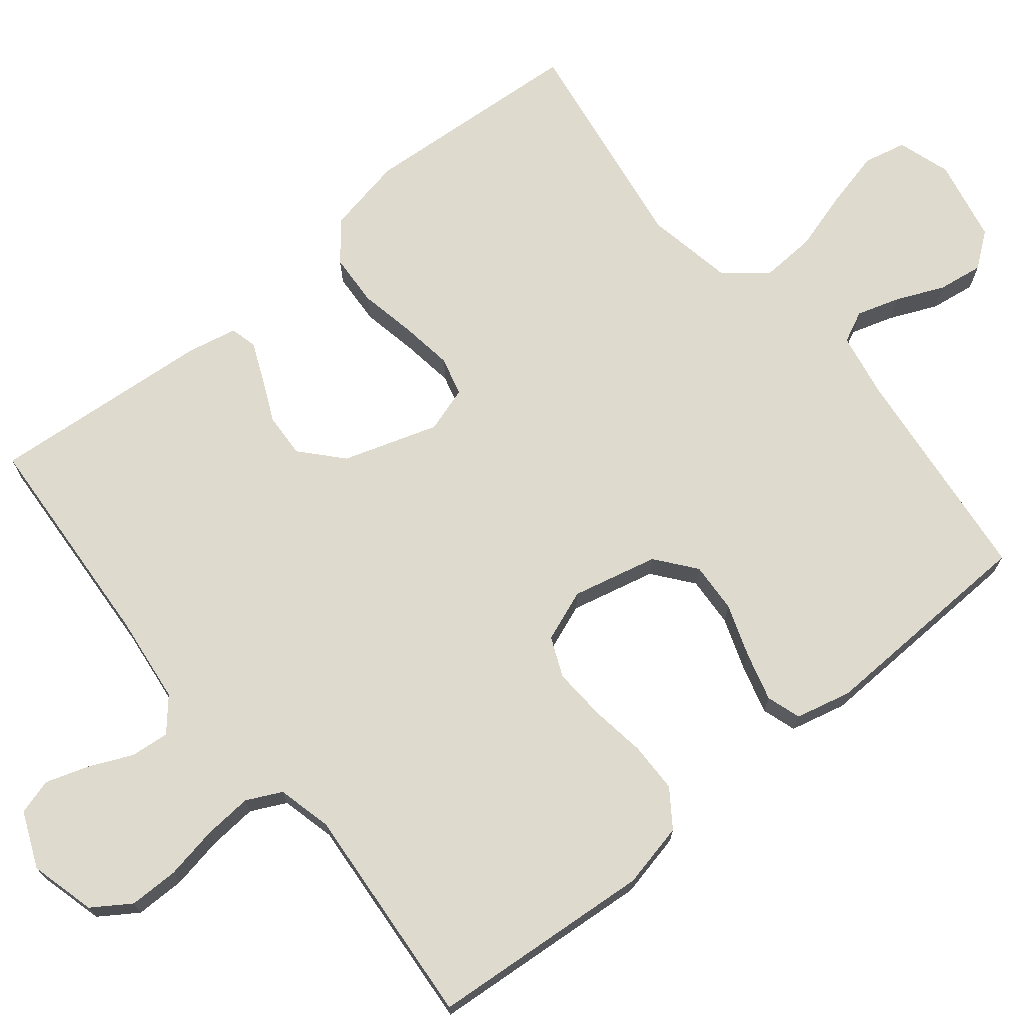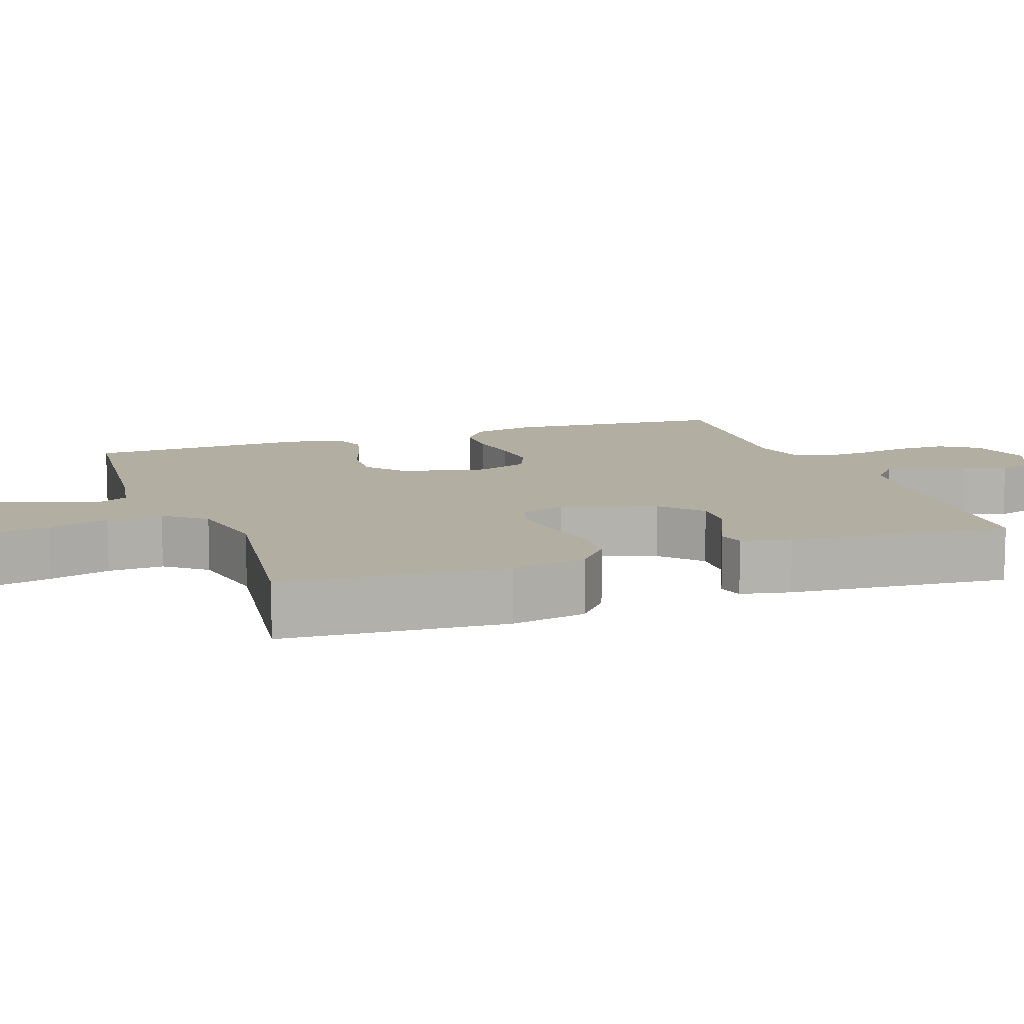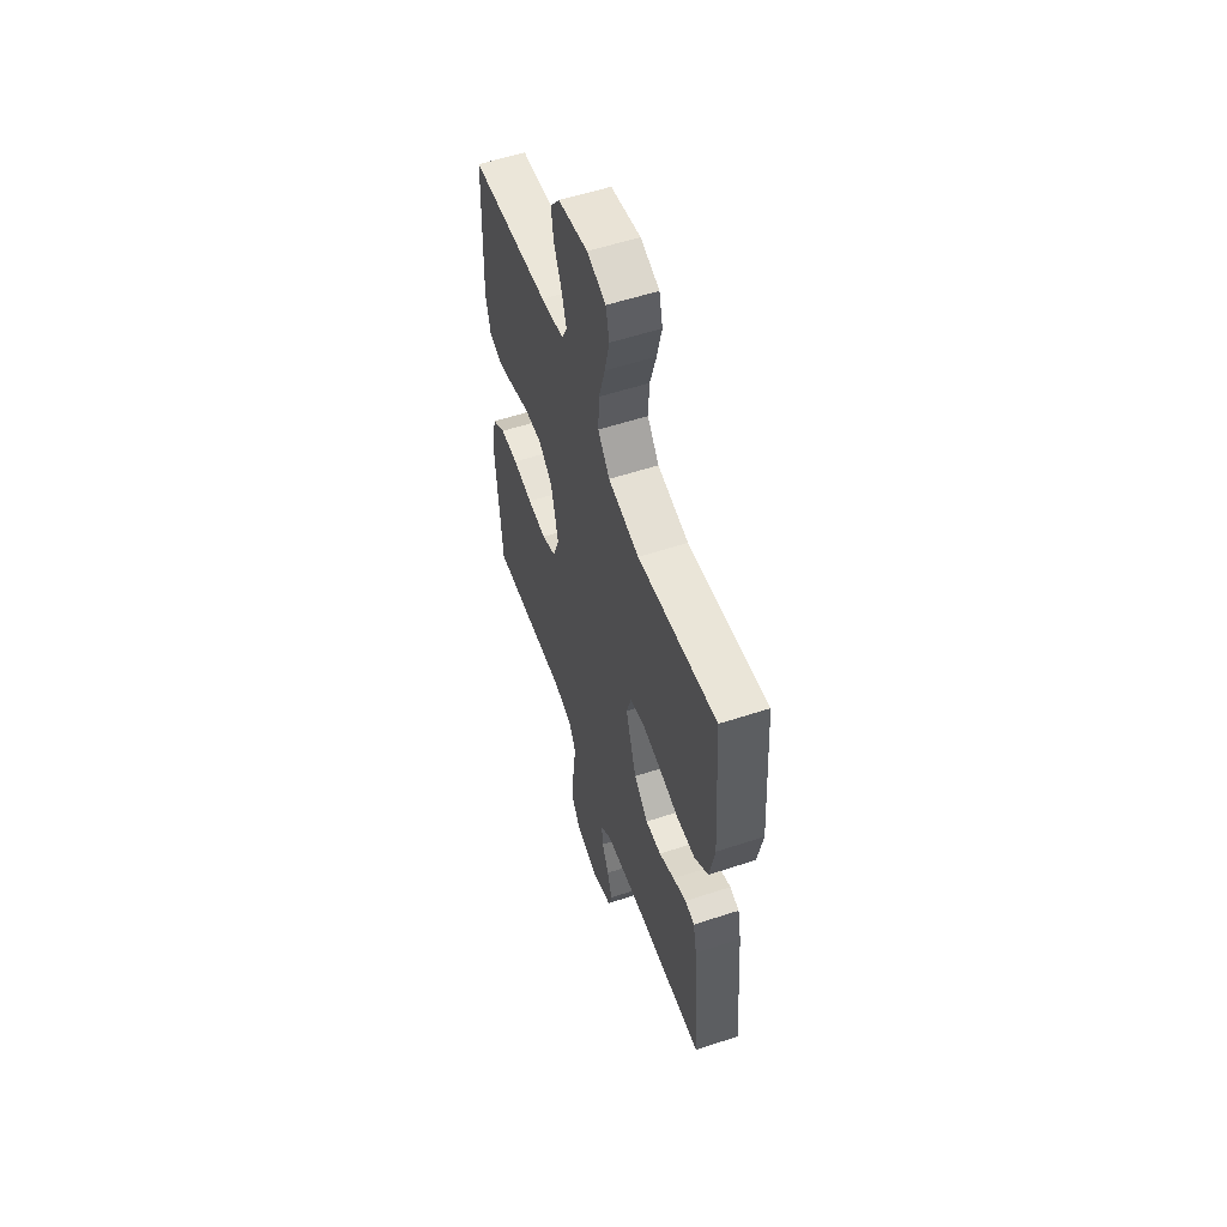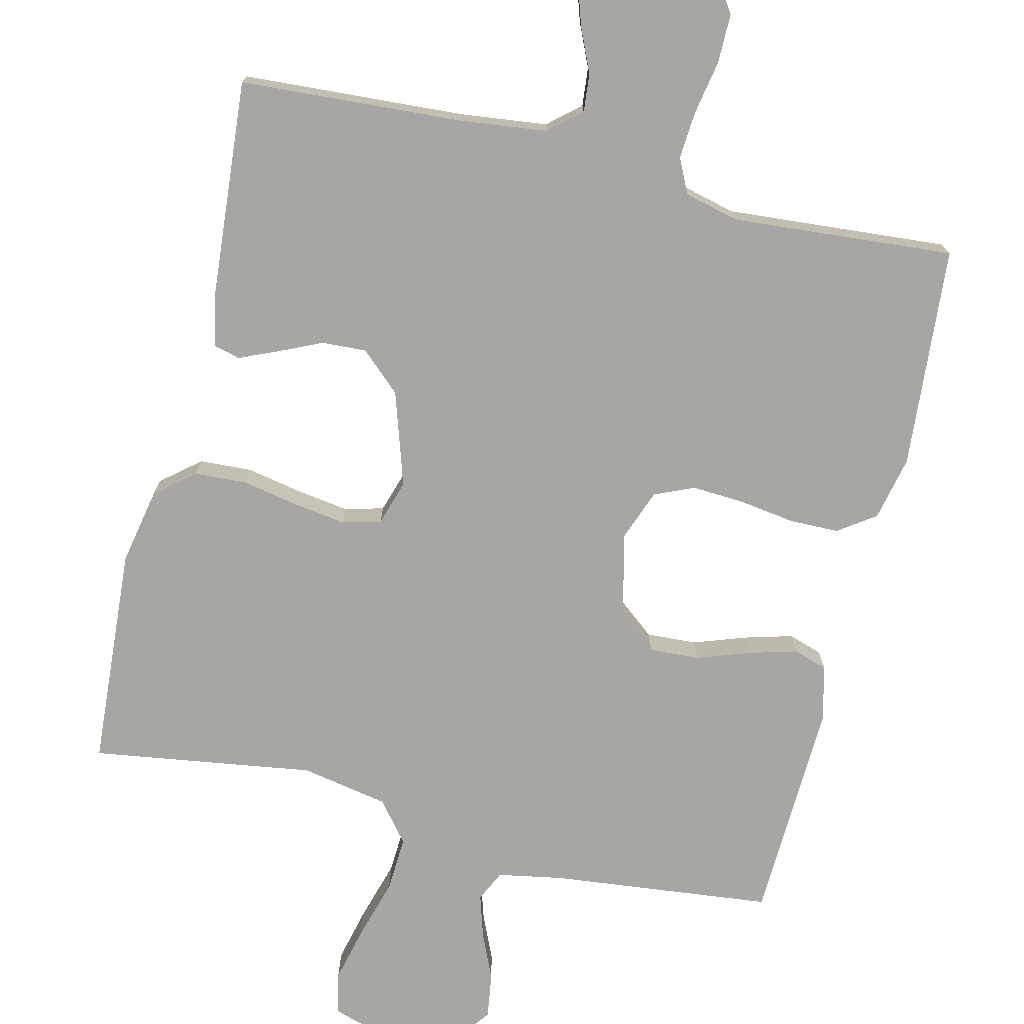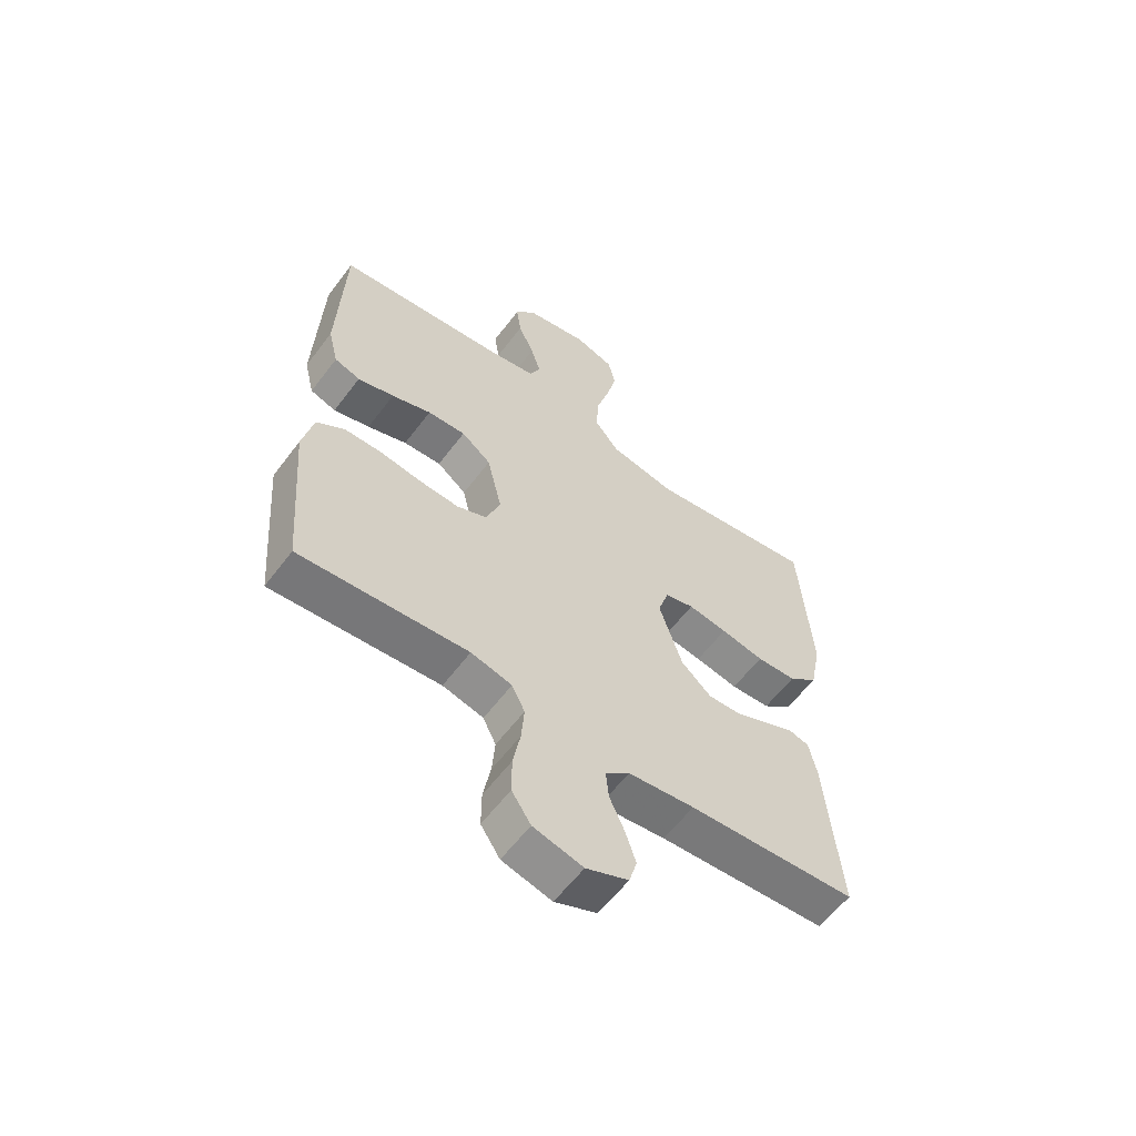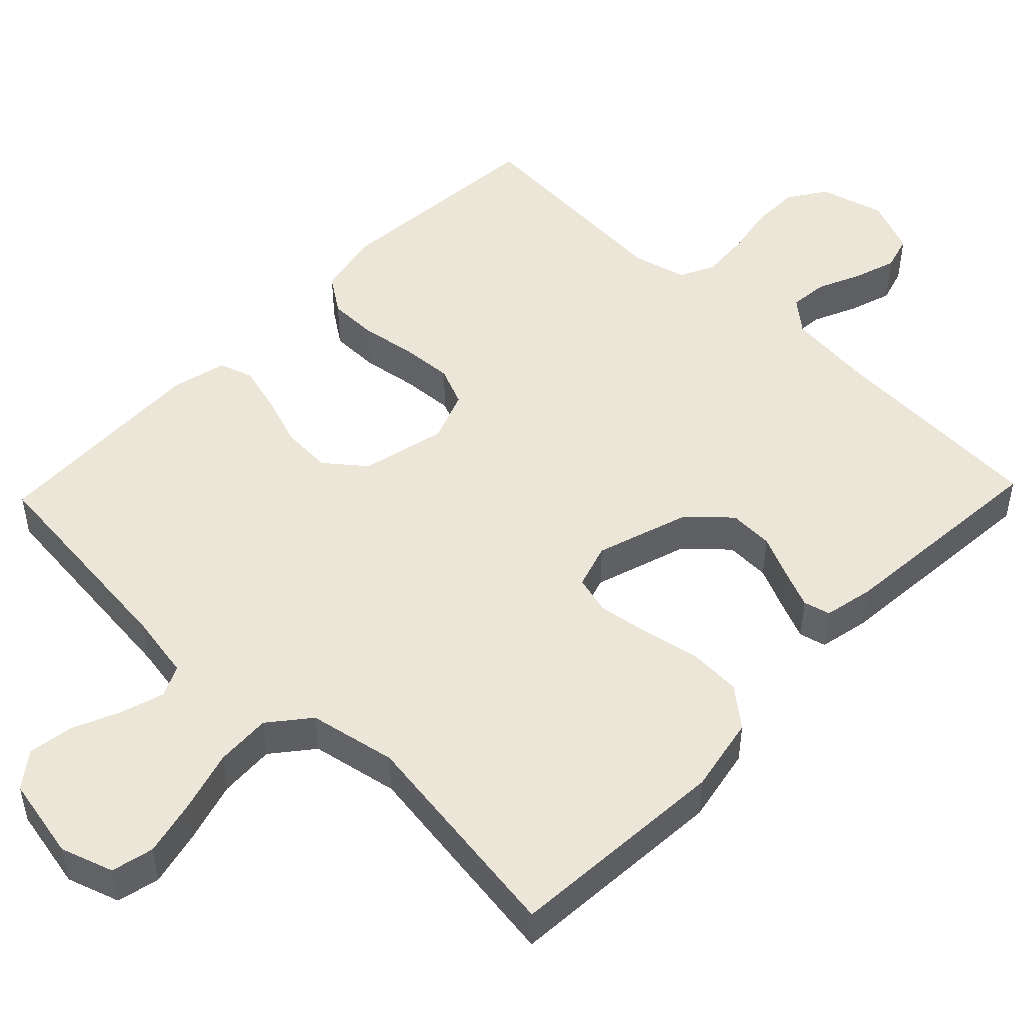
<metadata>
{"format":"obj","ext":"obj","renderer":"f3d","projection":"perspective","resolution":1024,"background":"white","views":[{"elev":71.3,"azim":-129.1,"up":"+Y"},{"elev":10.7,"azim":70.2,"up":"+Y"},{"elev":56.6,"azim":71.0,"up":"+Z"},{"elev":-74.3,"azim":166.4,"up":"+Y"},{"elev":-59.7,"azim":-36.8,"up":"+Z"},{"elev":48.9,"azim":43.8,"up":"+Y"}]}
</metadata>
<code>
v -0.5 0.07 -0.5
v -0.524 0.07 -0.2
v -0.505 0.07 -0.113
v -0.455 0.07 -0.078
v -0.388 0.07 -0.077
v -0.313 0.07 -0.088
v -0.242 0.07 -0.092
v -0.189 0.07 -0.069
v -0.163 0.07 0
v -0.19 0.07 0.115
v -0.243 0.07 0.157
v -0.311 0.07 0.153
v -0.382 0.07 0.128
v -0.447 0.07 0.11
v -0.493 0.07 0.125
v -0.511 0.07 0.2
v -0.5 0.07 0.5
v -0.2 0.07 0.533
v -0.113 0.07 0.549
v -0.093 0.07 0.591
v -0.111 0.07 0.649
v -0.139 0.07 0.713
v -0.148 0.07 0.774
v -0.112 0.07 0.821
v 0 0.07 0.844
v 0.071 0.07 0.821
v 0.084 0.07 0.764
v 0.066 0.07 0.688
v 0.042 0.07 0.606
v 0.038 0.07 0.531
v 0.082 0.07 0.477
v 0.2 0.07 0.455
v 0.5 0.07 0.5
v 0.521 0.07 0.2
v 0.501 0.07 0.097
v 0.449 0.07 0.054
v 0.378 0.07 0.05
v 0.301 0.07 0.065
v 0.231 0.07 0.075
v 0.179 0.07 0.061
v 0.16 0.07 0
v 0.201 0.07 -0.127
v 0.255 0.07 -0.176
v 0.315 0.07 -0.173
v 0.374 0.07 -0.146
v 0.425 0.07 -0.124
v 0.461 0.07 -0.133
v 0.475 0.07 -0.2
v 0.5 0.07 -0.5
v 0.2 0.07 -0.519
v 0.082 0.07 -0.533
v 0.039 0.07 -0.57
v 0.044 0.07 -0.622
v 0.07 0.07 -0.68
v 0.089 0.07 -0.738
v 0.075 0.07 -0.786
v 0 0.07 -0.818
v -0.088 0.07 -0.795
v -0.122 0.07 -0.744
v -0.122 0.07 -0.677
v -0.109 0.07 -0.606
v -0.104 0.07 -0.541
v -0.127 0.07 -0.494
v -0.2 0.07 -0.476
v -0.5 0 -0.5
v -0.524 0 -0.2
v -0.505 0 -0.113
v -0.455 0 -0.078
v -0.388 0 -0.077
v -0.313 0 -0.088
v -0.242 0 -0.092
v -0.189 0 -0.069
v -0.163 0 0
v -0.19 0 0.115
v -0.243 0 0.157
v -0.311 0 0.153
v -0.382 0 0.128
v -0.447 0 0.11
v -0.493 0 0.125
v -0.511 0 0.2
v -0.5 0 0.5
v -0.2 0 0.533
v -0.113 0 0.549
v -0.093 0 0.591
v -0.111 0 0.649
v -0.139 0 0.713
v -0.148 0 0.774
v -0.112 0 0.821
v 0 0 0.844
v 0.071 0 0.821
v 0.084 0 0.764
v 0.066 0 0.688
v 0.042 0 0.606
v 0.038 0 0.531
v 0.082 0 0.477
v 0.2 0 0.455
v 0.5 0 0.5
v 0.521 0 0.2
v 0.501 0 0.097
v 0.449 0 0.054
v 0.378 0 0.05
v 0.301 0 0.065
v 0.231 0 0.075
v 0.179 0 0.061
v 0.16 0 0
v 0.201 0 -0.127
v 0.255 0 -0.176
v 0.315 0 -0.173
v 0.374 0 -0.146
v 0.425 0 -0.124
v 0.461 0 -0.133
v 0.475 0 -0.2
v 0.5 0 -0.5
v 0.2 0 -0.519
v 0.082 0 -0.533
v 0.039 0 -0.57
v 0.044 0 -0.622
v 0.07 0 -0.68
v 0.089 0 -0.738
v 0.075 0 -0.786
v 0 0 -0.818
v -0.088 0 -0.795
v -0.122 0 -0.744
v -0.122 0 -0.677
v -0.109 0 -0.606
v -0.104 0 -0.541
v -0.127 0 -0.494
v -0.2 0 -0.476
f 58 59 60 61
f 58 61 62
f 57 58 62
f 56 57 62
f 53 54 55 56
f 53 56 62 63
f 47 48 49 50
f 47 50 51
f 44 45 46 47
f 44 47 51 52
f 35 36 37 38
f 35 38 39
f 32 33 34 35
f 31 32 35 39
f 30 31 39 40
f 26 27 28 29
f 24 25 26 29
f 24 29 30
f 21 22 23 24
f 20 21 24 30
f 19 20 30 40
f 15 16 17 18
f 12 13 14 15
f 12 15 18 19
f 3 4 5 6
f 3 6 7
f 64 1 2 3
f 63 64 3 7
f 52 53 63 7
f 43 44 52
f 42 43 52 7
f 19 40 41
f 11 12 19
f 10 11 19 41
f 9 10 41 42
f 42 7 8
f 8 9 42
f 125 124 123 122
f 126 125 122
f 126 122 121
f 126 121 120
f 120 119 118 117
f 127 126 120 117
f 114 113 112 111
f 115 114 111
f 111 110 109 108
f 116 115 111 108
f 102 101 100 99
f 103 102 99
f 99 98 97 96
f 103 99 96 95
f 104 103 95 94
f 93 92 91 90
f 93 90 89 88
f 94 93 88
f 88 87 86 85
f 94 88 85 84
f 104 94 84 83
f 82 81 80 79
f 79 78 77 76
f 83 82 79 76
f 70 69 68 67
f 71 70 67
f 67 66 65 128
f 71 67 128 127
f 71 127 117 116
f 116 108 107
f 71 116 107 106
f 105 104 83
f 83 76 75
f 105 83 75 74
f 106 105 74 73
f 72 71 106
f 106 73 72
f 1 65 66 2
f 2 66 67 3
f 3 67 68 4
f 4 68 69 5
f 5 69 70 6
f 6 70 71 7
f 7 71 72 8
f 8 72 73 9
f 9 73 74 10
f 10 74 75 11
f 11 75 76 12
f 12 76 77 13
f 13 77 78 14
f 14 78 79 15
f 15 79 80 16
f 16 80 81 17
f 17 81 82 18
f 18 82 83 19
f 19 83 84 20
f 20 84 85 21
f 21 85 86 22
f 22 86 87 23
f 23 87 88 24
f 24 88 89 25
f 25 89 90 26
f 26 90 91 27
f 27 91 92 28
f 28 92 93 29
f 29 93 94 30
f 30 94 95 31
f 31 95 96 32
f 32 96 97 33
f 33 97 98 34
f 34 98 99 35
f 35 99 100 36
f 36 100 101 37
f 37 101 102 38
f 38 102 103 39
f 39 103 104 40
f 40 104 105 41
f 41 105 106 42
f 42 106 107 43
f 43 107 108 44
f 44 108 109 45
f 45 109 110 46
f 46 110 111 47
f 47 111 112 48
f 48 112 113 49
f 49 113 114 50
f 50 114 115 51
f 51 115 116 52
f 52 116 117 53
f 53 117 118 54
f 54 118 119 55
f 55 119 120 56
f 56 120 121 57
f 57 121 122 58
f 58 122 123 59
f 59 123 124 60
f 60 124 125 61
f 61 125 126 62
f 62 126 127 63
f 63 127 128 64
f 64 128 65 1

</code>
